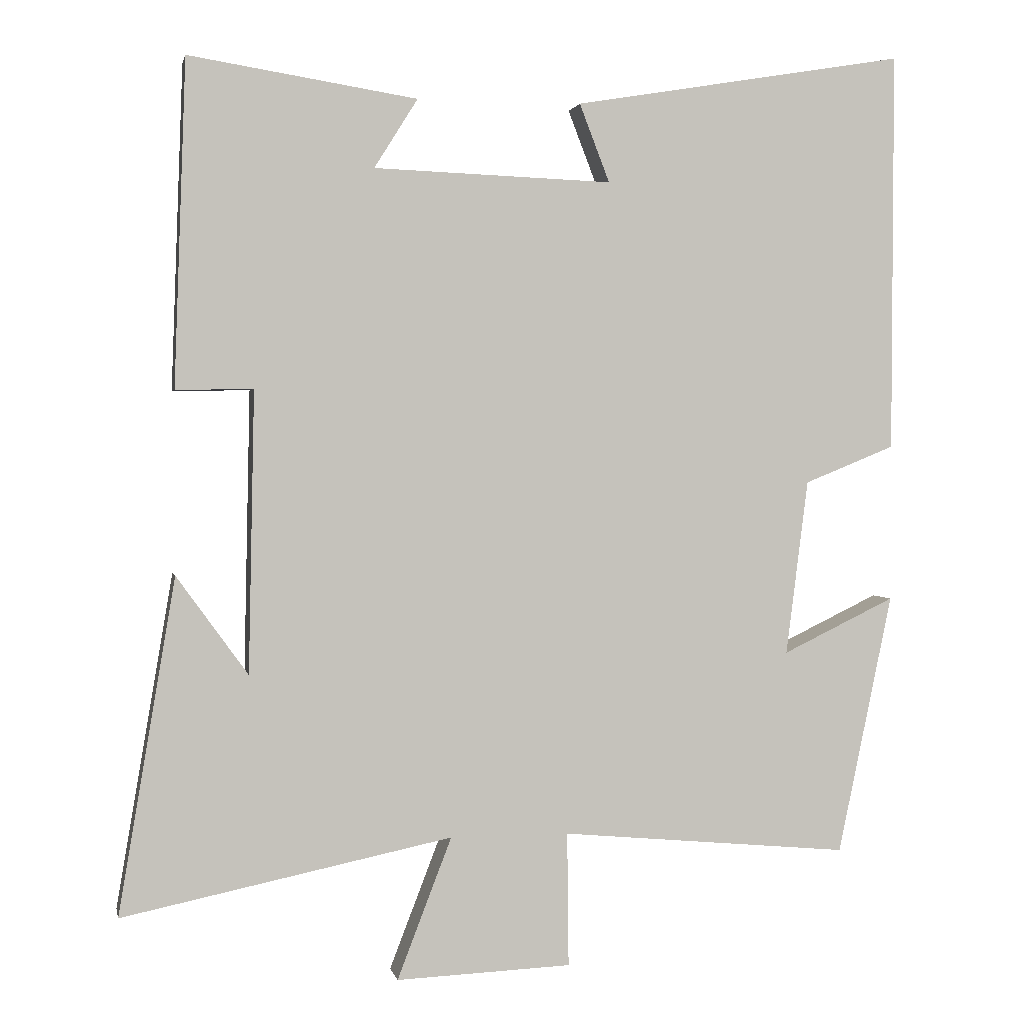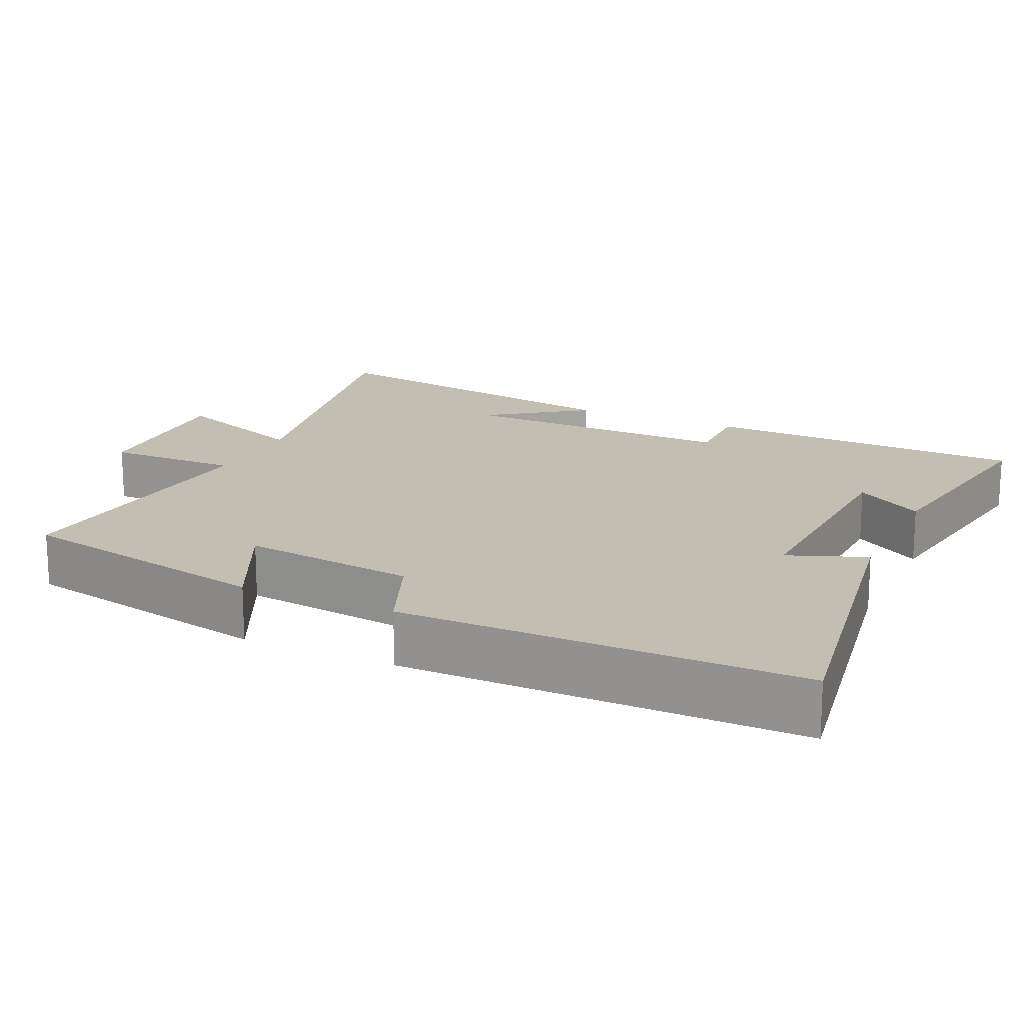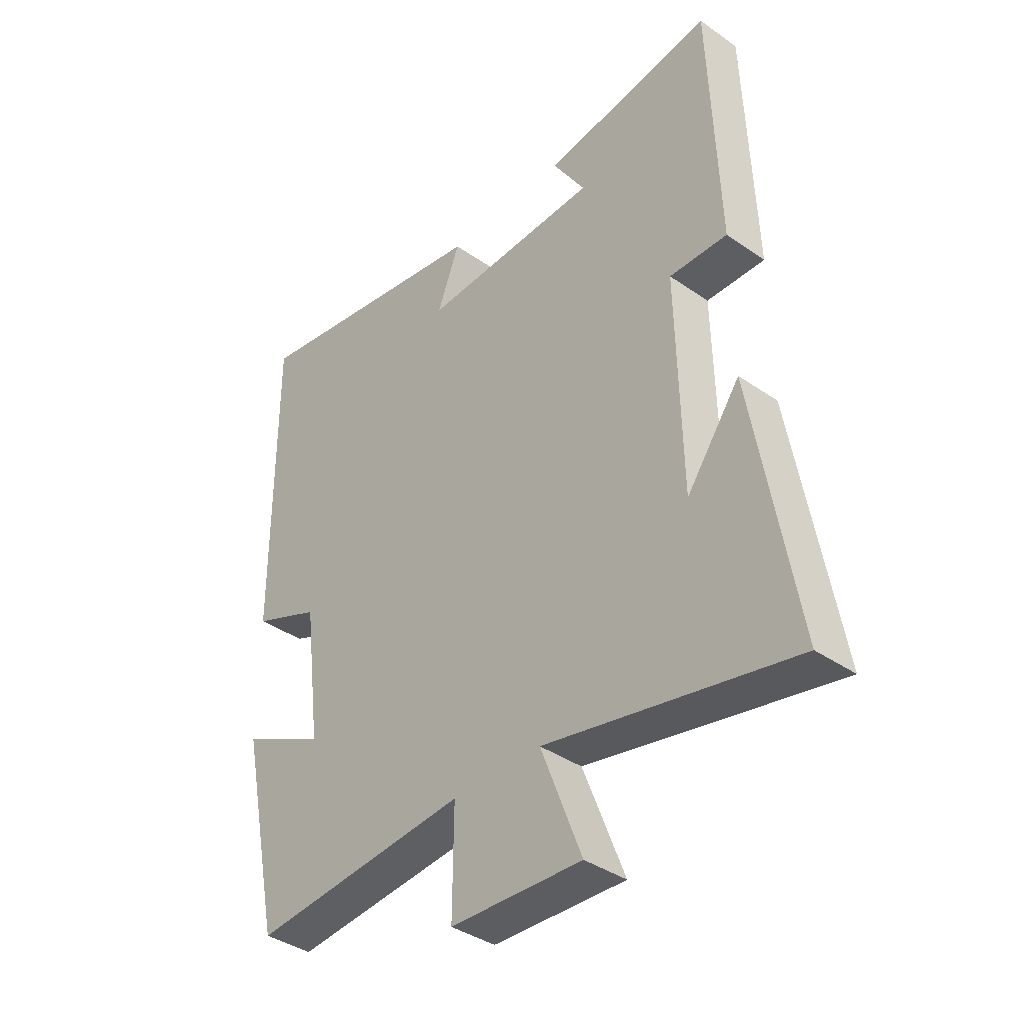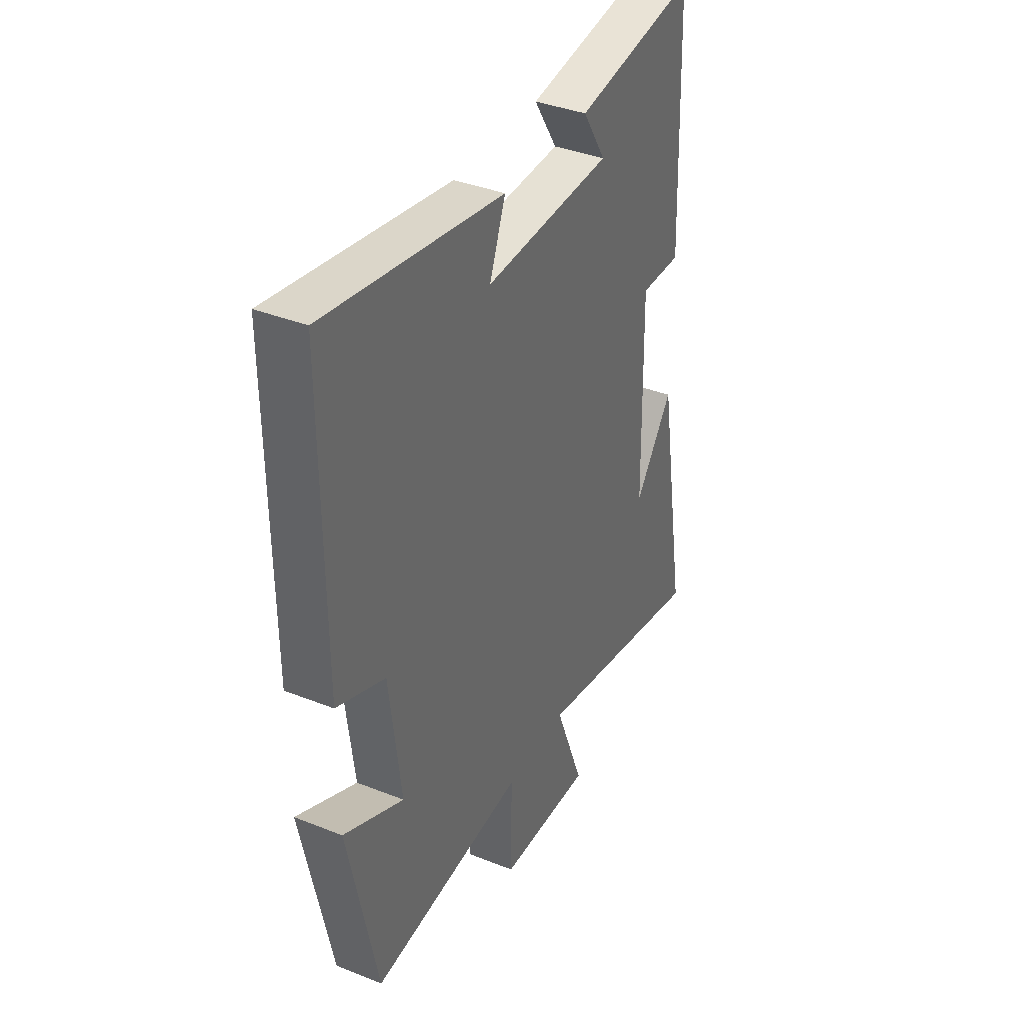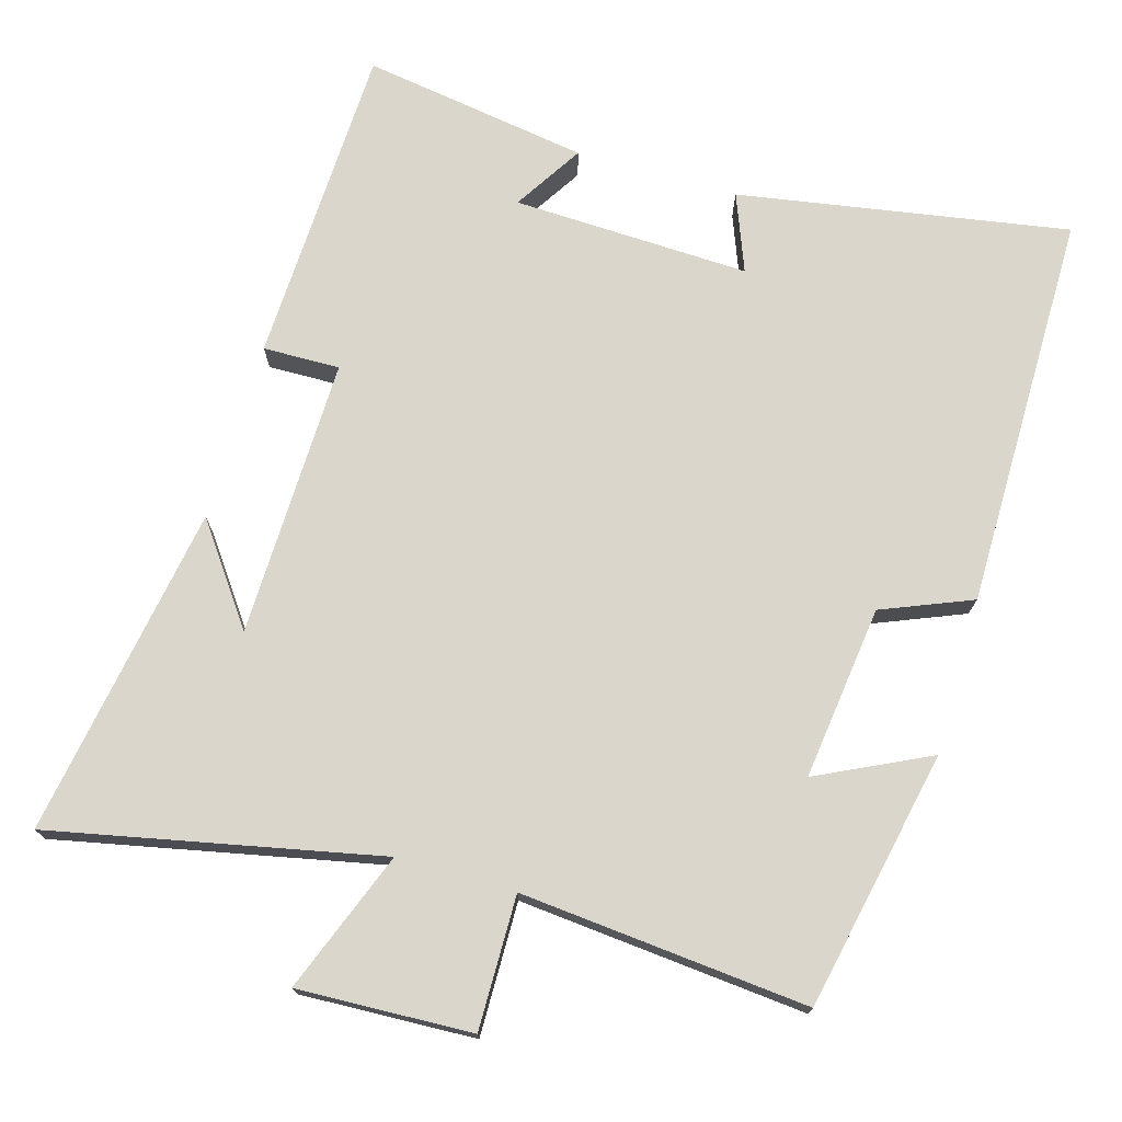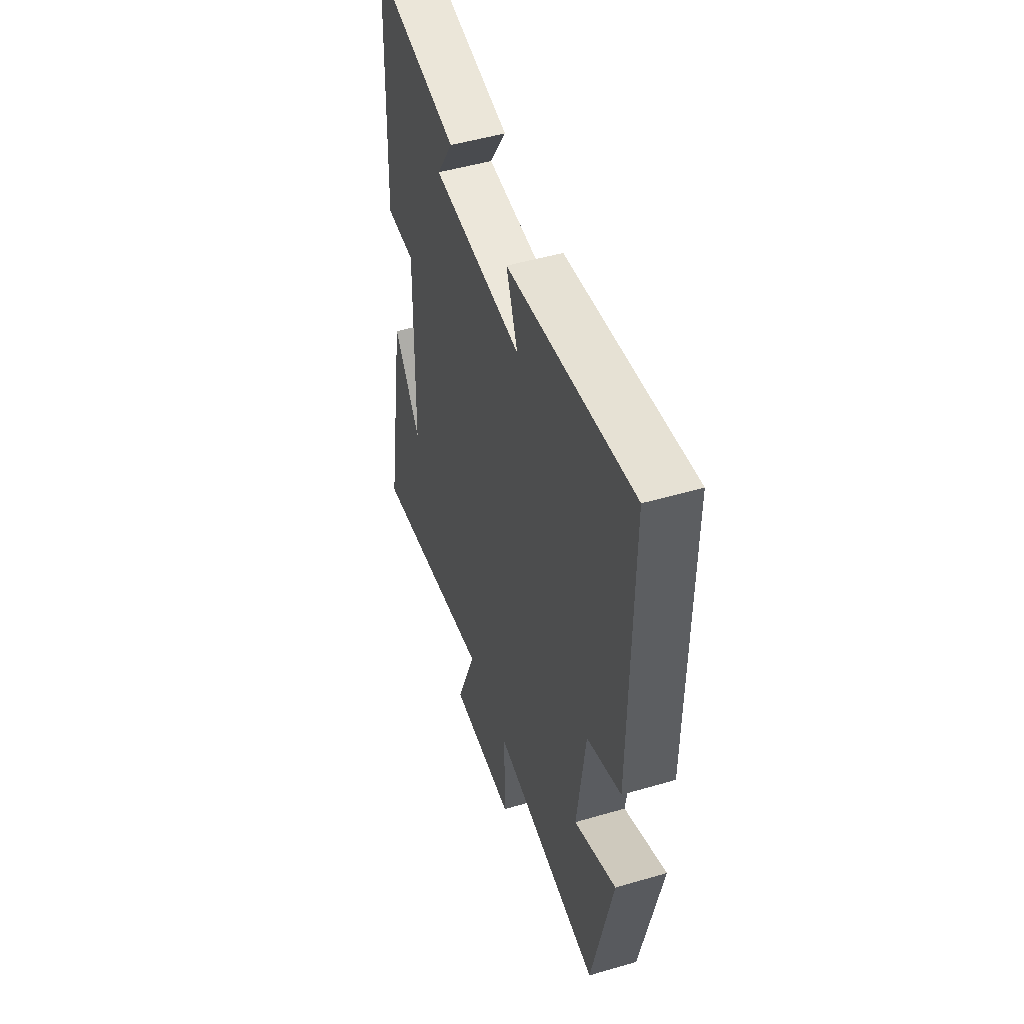
<metadata>
{"format":"obj","ext":"obj","renderer":"f3d","projection":"perspective","resolution":1024,"background":"white","views":[{"elev":1.6,"azim":168.7,"up":"+Z"},{"elev":17.1,"azim":-65.1,"up":"+Y"},{"elev":-38.6,"azim":48.7,"up":"+Z"},{"elev":37.9,"azim":-63.2,"up":"+Z"},{"elev":73.7,"azim":-163.9,"up":"+Y"},{"elev":49.8,"azim":-107.9,"up":"+Z"}]}
</metadata>
<code>
v -0.426 0.07 -0.536
v -0.5 0.07 -0.182
v -0.347 0.07 -0.256
v -0.377 0.07 -0.018
v -0.5 0.07 0.032
v -0.502 0.07 0.576
v -0.05 0.07 0.5
v -0.091 0.07 0.394
v 0.233 0.07 0.406
v 0.174 0.07 0.5
v 0.484 0.07 0.549
v 0.5 0.07 0.107
v 0.395 0.07 0.109
v 0.403 0.07 -0.273
v 0.5 0.07 -0.139
v 0.577 0.07 -0.593
v 0.129 0.07 -0.5
v 0.203 0.07 -0.692
v -0.035 0.07 -0.682
v -0.033 0.07 -0.5
v -0.426 0 -0.536
v -0.5 0 -0.182
v -0.347 0 -0.256
v -0.377 0 -0.018
v -0.5 0 0.032
v -0.502 0 0.576
v -0.05 0 0.5
v -0.091 0 0.394
v 0.233 0 0.406
v 0.174 0 0.5
v 0.484 0 0.549
v 0.5 0 0.107
v 0.395 0 0.109
v 0.403 0 -0.273
v 0.5 0 -0.139
v 0.577 0 -0.593
v 0.129 0 -0.5
v 0.203 0 -0.692
v -0.035 0 -0.682
v -0.033 0 -0.5
f 17 18 19 20
f 14 15 16
f 14 16 17
f 13 14 17 20
f 9 10 11 12
f 8 9 12 13
f 6 7 8
f 5 6 8
f 4 5 8
f 8 13 20
f 4 8 20
f 3 4 20
f 1 2 3 20
f 40 39 38 37
f 36 35 34
f 37 36 34
f 40 37 34 33
f 32 31 30 29
f 33 32 29 28
f 28 27 26
f 28 26 25
f 28 25 24
f 40 33 28
f 40 28 24
f 40 24 23
f 40 23 22 21
f 1 21 22 2
f 2 22 23 3
f 3 23 24 4
f 4 24 25 5
f 5 25 26 6
f 6 26 27 7
f 7 27 28 8
f 8 28 29 9
f 9 29 30 10
f 10 30 31 11
f 11 31 32 12
f 12 32 33 13
f 13 33 34 14
f 14 34 35 15
f 15 35 36 16
f 16 36 37 17
f 17 37 38 18
f 18 38 39 19
f 19 39 40 20
f 20 40 21 1

</code>
